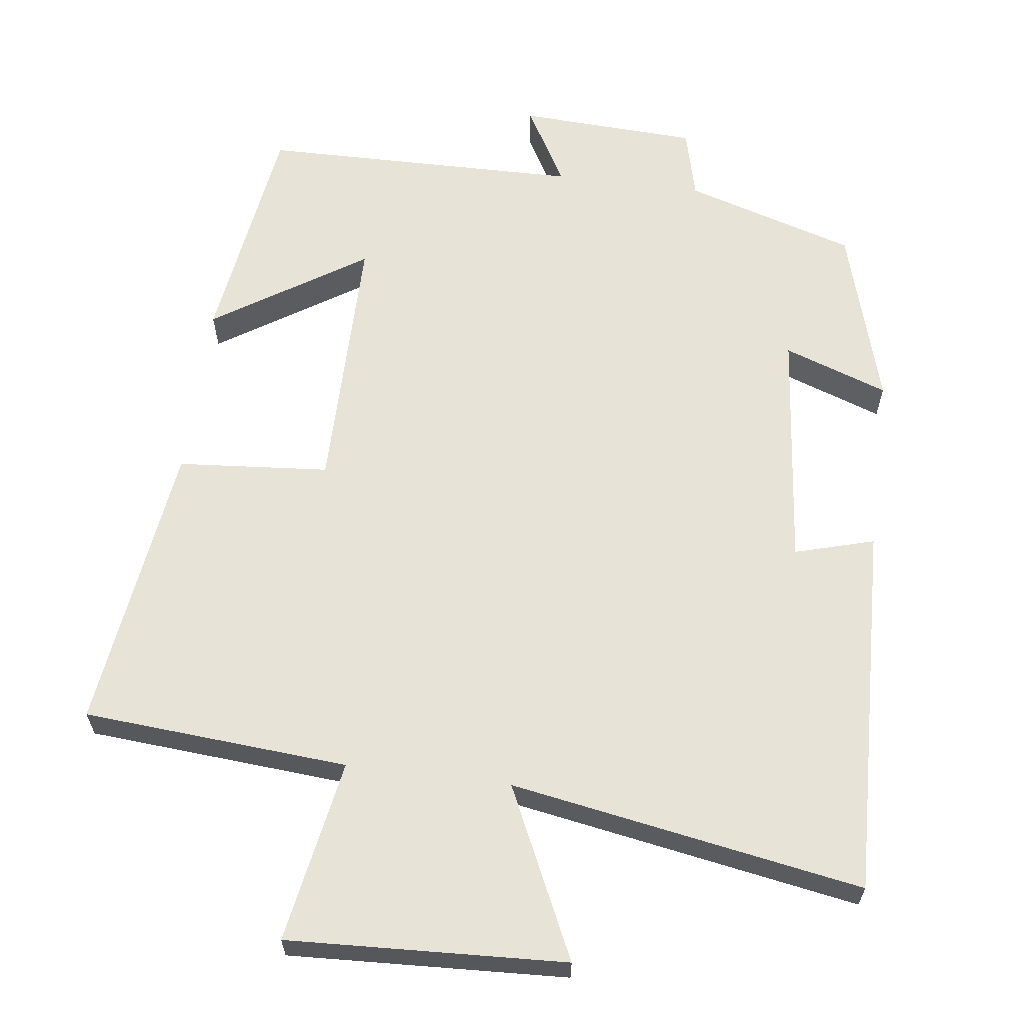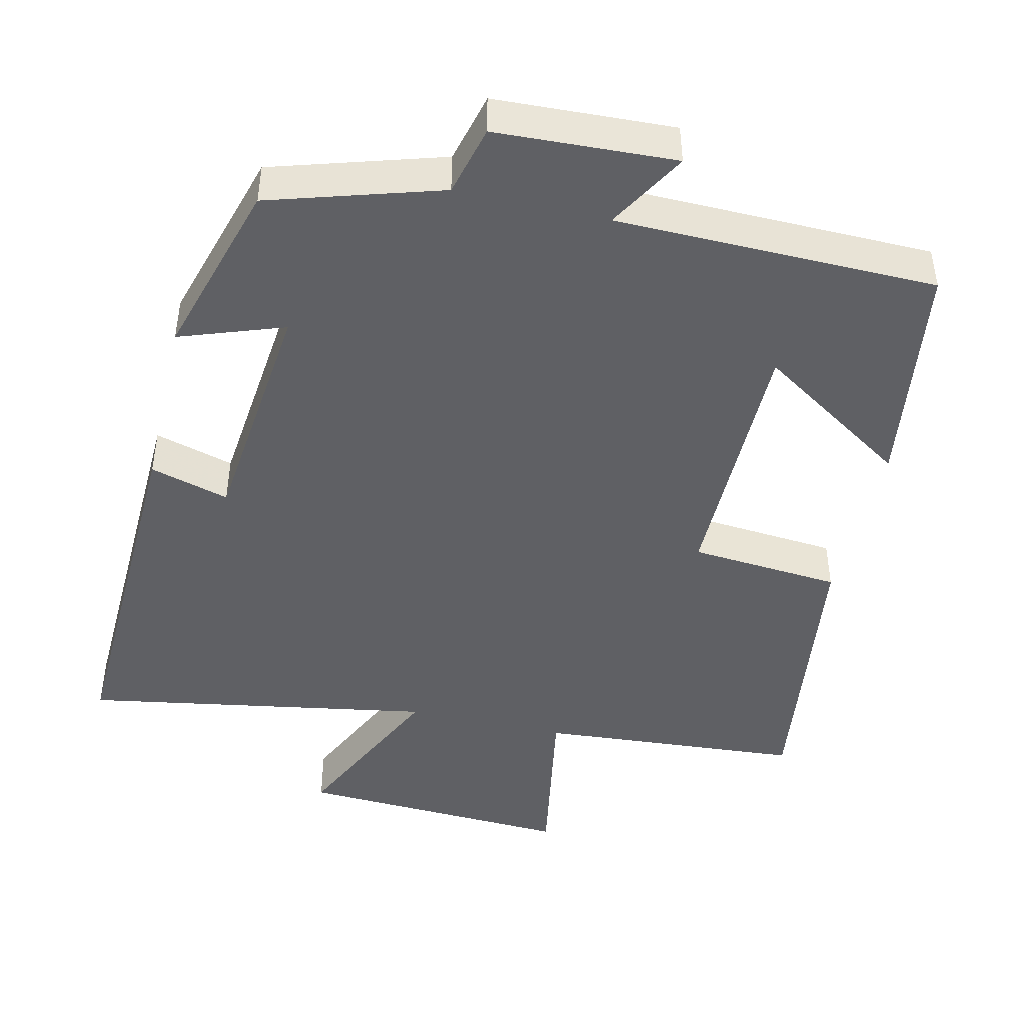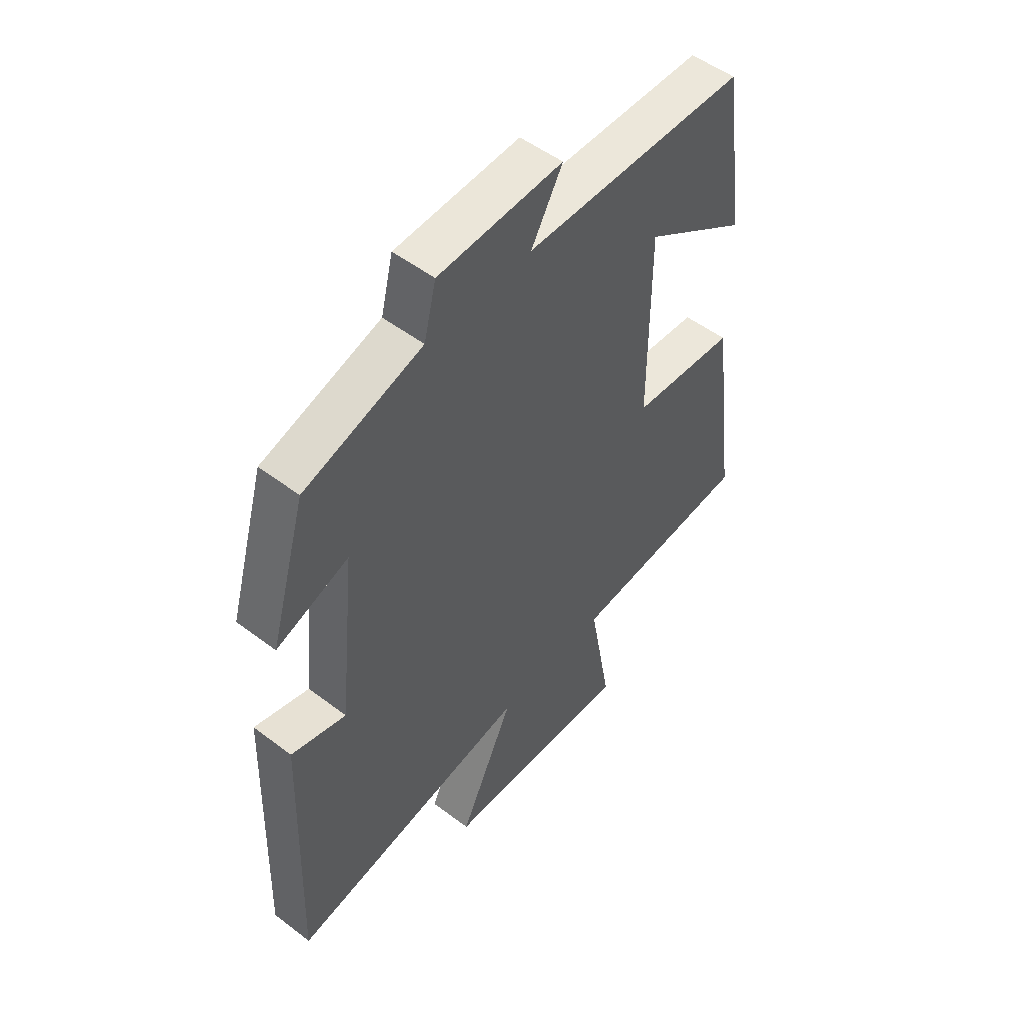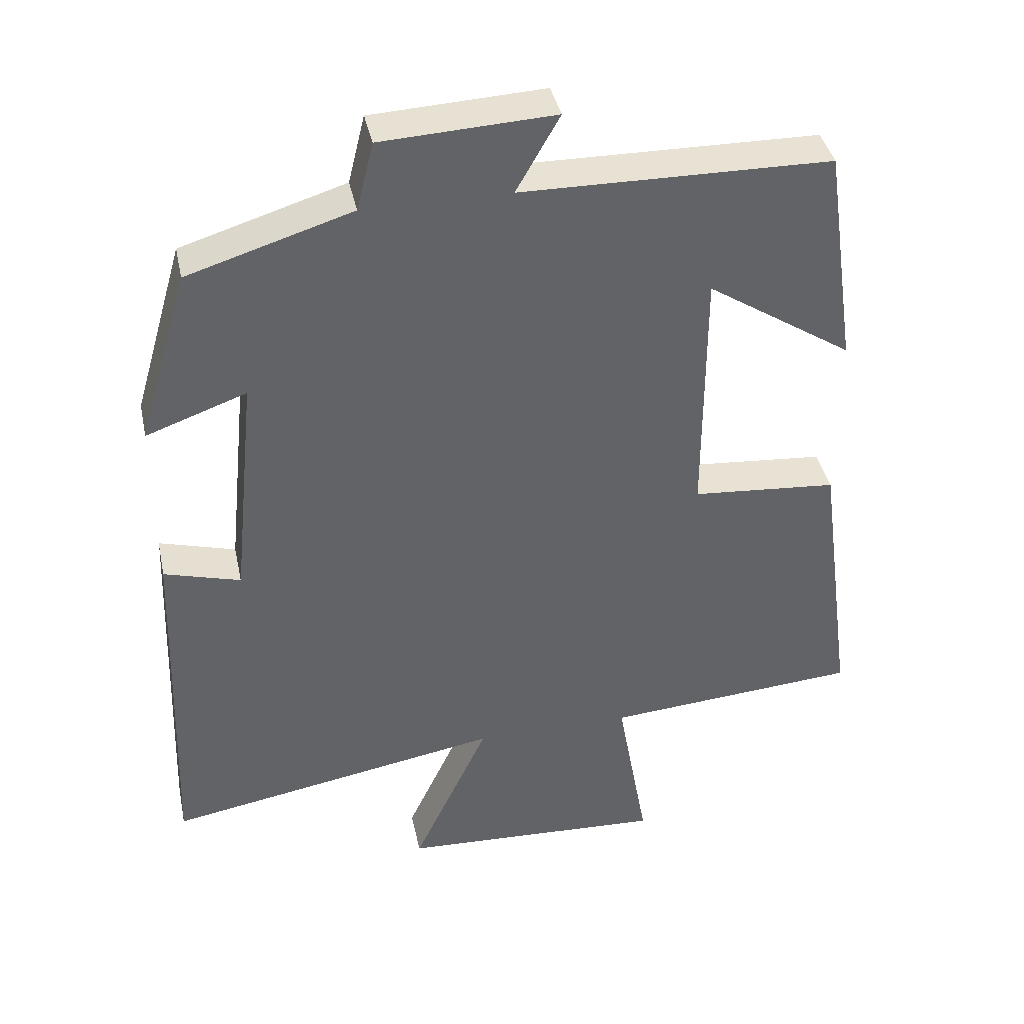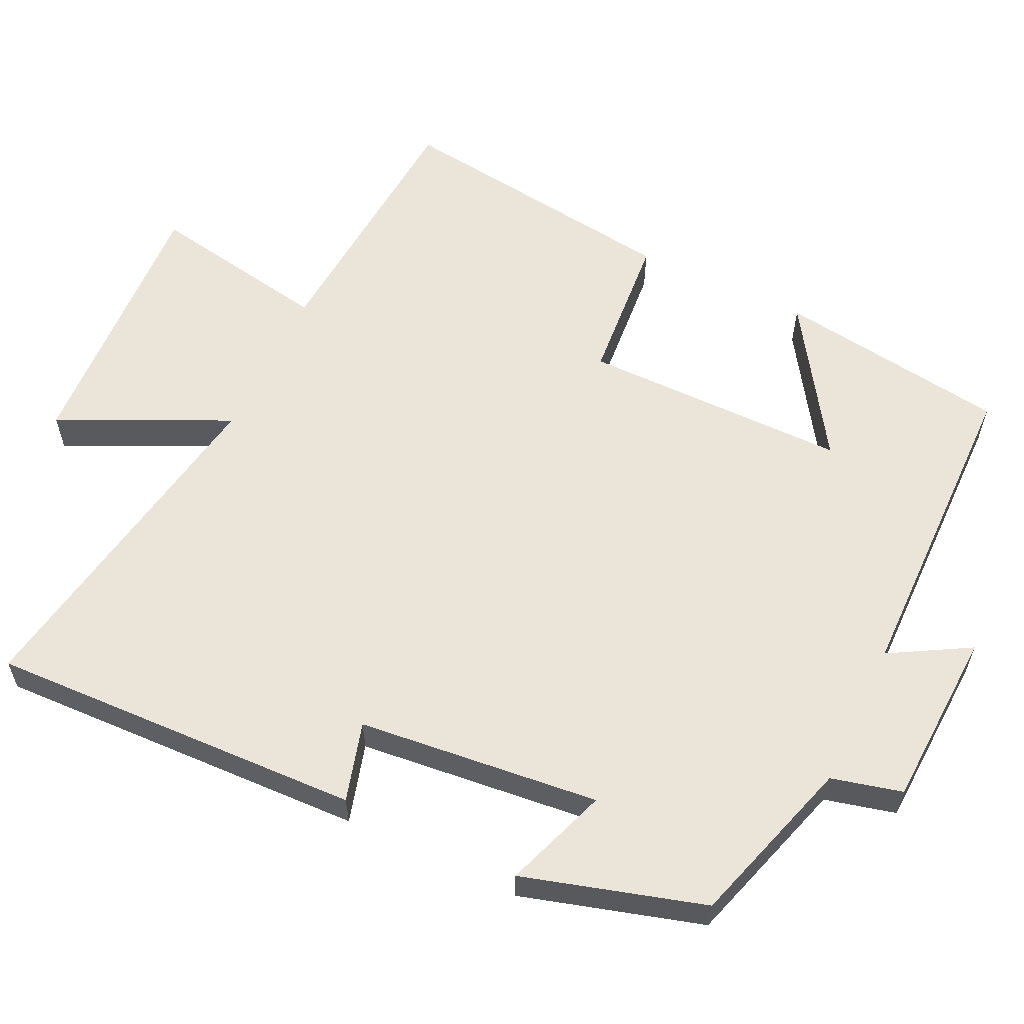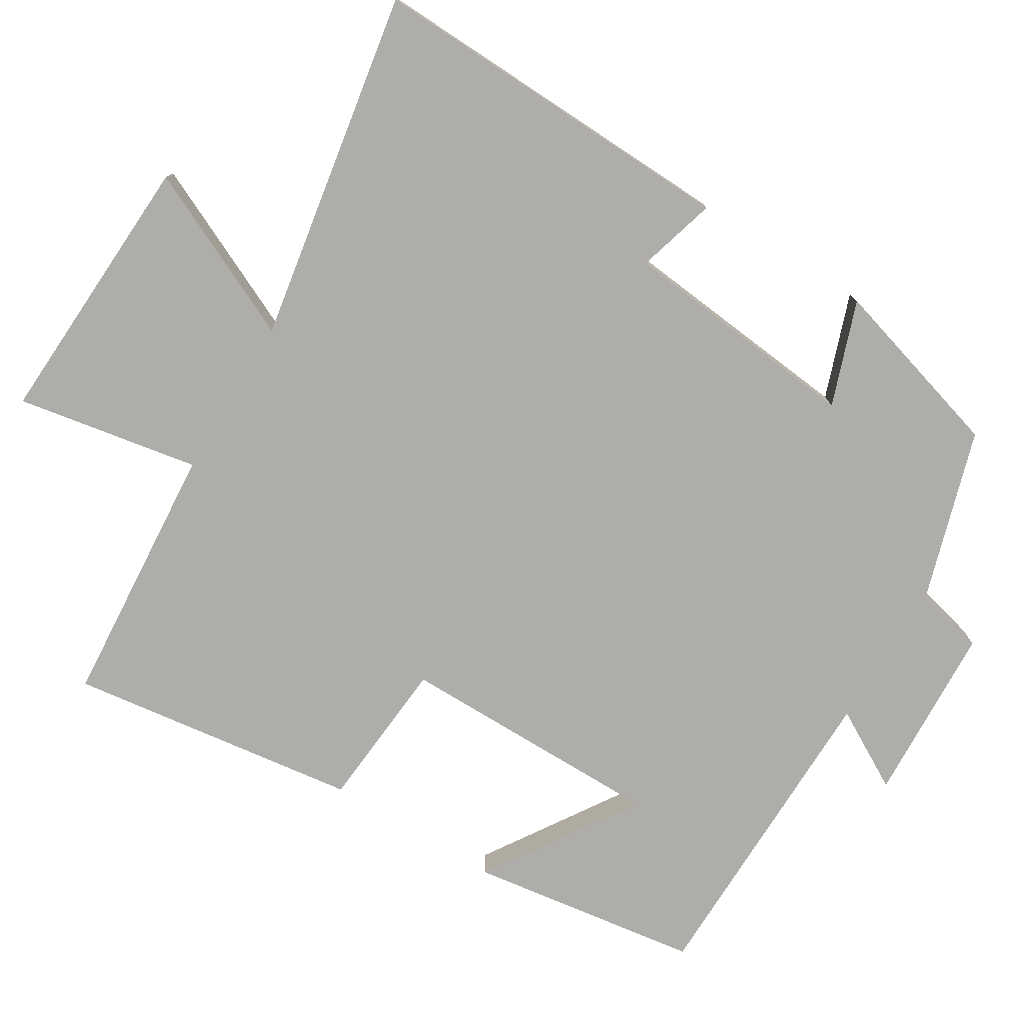
<metadata>
{"format":"obj","ext":"obj","renderer":"f3d","projection":"perspective","resolution":1024,"background":"white","views":[{"elev":62.7,"azim":-172.7,"up":"+Y"},{"elev":-45.1,"azim":-13.2,"up":"+Y"},{"elev":51.8,"azim":-50.6,"up":"+Z"},{"elev":39.6,"azim":-11.9,"up":"+Z"},{"elev":59.0,"azim":-64.6,"up":"+Y"},{"elev":-77.3,"azim":-121.4,"up":"+Y"}]}
</metadata>
<code>
v -0.428 0.07 0.428
v -0.194 0.07 0.5
v -0.17 0.07 0.597
v 0.076 0.07 0.609
v 0.014 0.07 0.5
v 0.454 0.07 0.494
v 0.5 0.07 0.176
v 0.292 0.07 0.311
v 0.292 0.07 -0.055
v 0.5 0.07 -0.072
v 0.554 0.07 -0.472
v 0.19 0.07 -0.5
v 0.235 0.07 -0.751
v -0.145 0.07 -0.733
v -0.036 0.07 -0.5
v -0.518 0.07 -0.584
v -0.5 0.07 -0.07
v -0.391 0.07 -0.101
v -0.357 0.07 0.231
v -0.5 0.07 0.18
v -0.428 0 0.428
v -0.194 0 0.5
v -0.17 0 0.597
v 0.076 0 0.609
v 0.014 0 0.5
v 0.454 0 0.494
v 0.5 0 0.176
v 0.292 0 0.311
v 0.292 0 -0.055
v 0.5 0 -0.072
v 0.554 0 -0.472
v 0.19 0 -0.5
v 0.235 0 -0.751
v -0.145 0 -0.733
v -0.036 0 -0.5
v -0.518 0 -0.584
v -0.5 0 -0.07
v -0.391 0 -0.101
v -0.357 0 0.231
v -0.5 0 0.18
f 19 20 1 2
f 18 19 2
f 15 16 17 18
f 15 18 2
f 12 13 14 15
f 9 10 11 12
f 8 9 12 15
f 5 6 7 8
f 5 8 15 2
f 2 3 4 5
f 22 21 40 39
f 22 39 38
f 38 37 36 35
f 22 38 35
f 35 34 33 32
f 32 31 30 29
f 35 32 29 28
f 28 27 26 25
f 22 35 28 25
f 25 24 23 22
f 1 21 22 2
f 2 22 23 3
f 3 23 24 4
f 4 24 25 5
f 5 25 26 6
f 6 26 27 7
f 7 27 28 8
f 8 28 29 9
f 9 29 30 10
f 10 30 31 11
f 11 31 32 12
f 12 32 33 13
f 13 33 34 14
f 14 34 35 15
f 15 35 36 16
f 16 36 37 17
f 17 37 38 18
f 18 38 39 19
f 19 39 40 20
f 20 40 21 1

</code>
